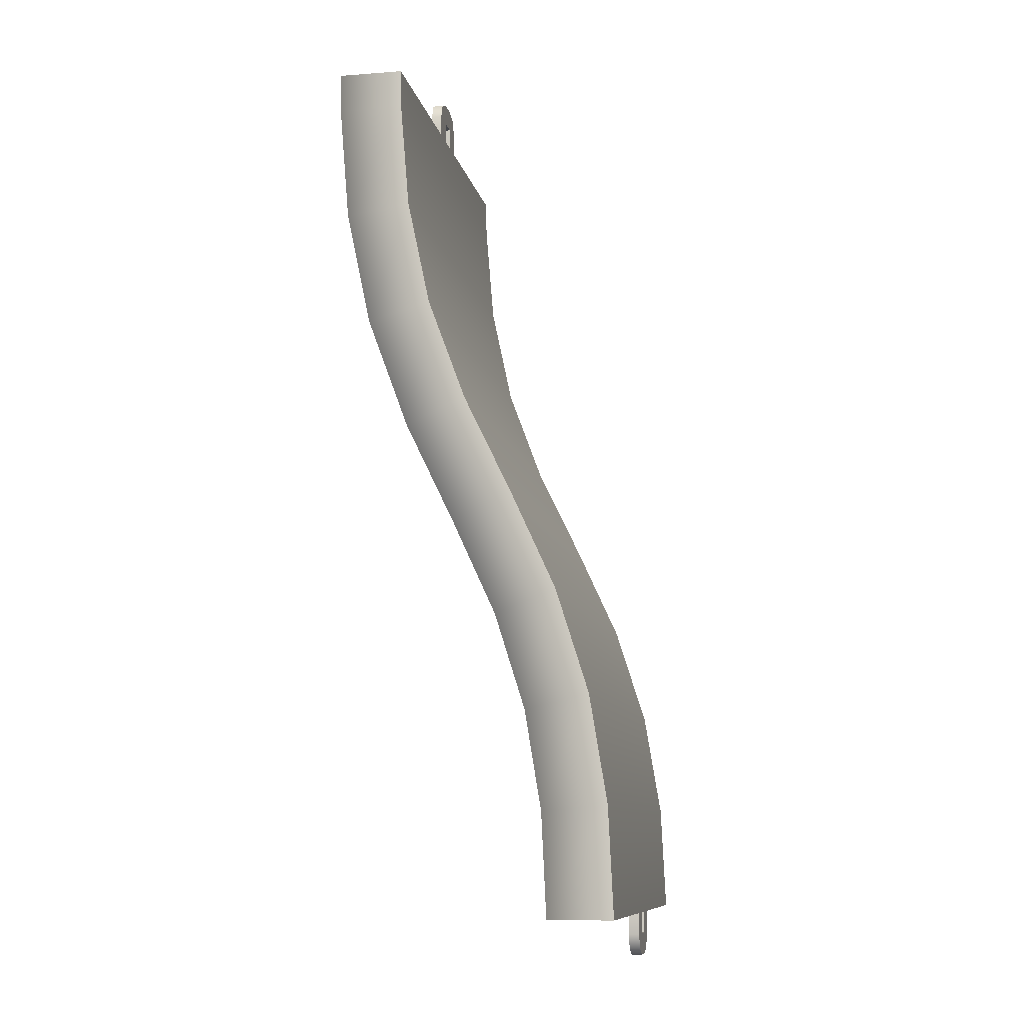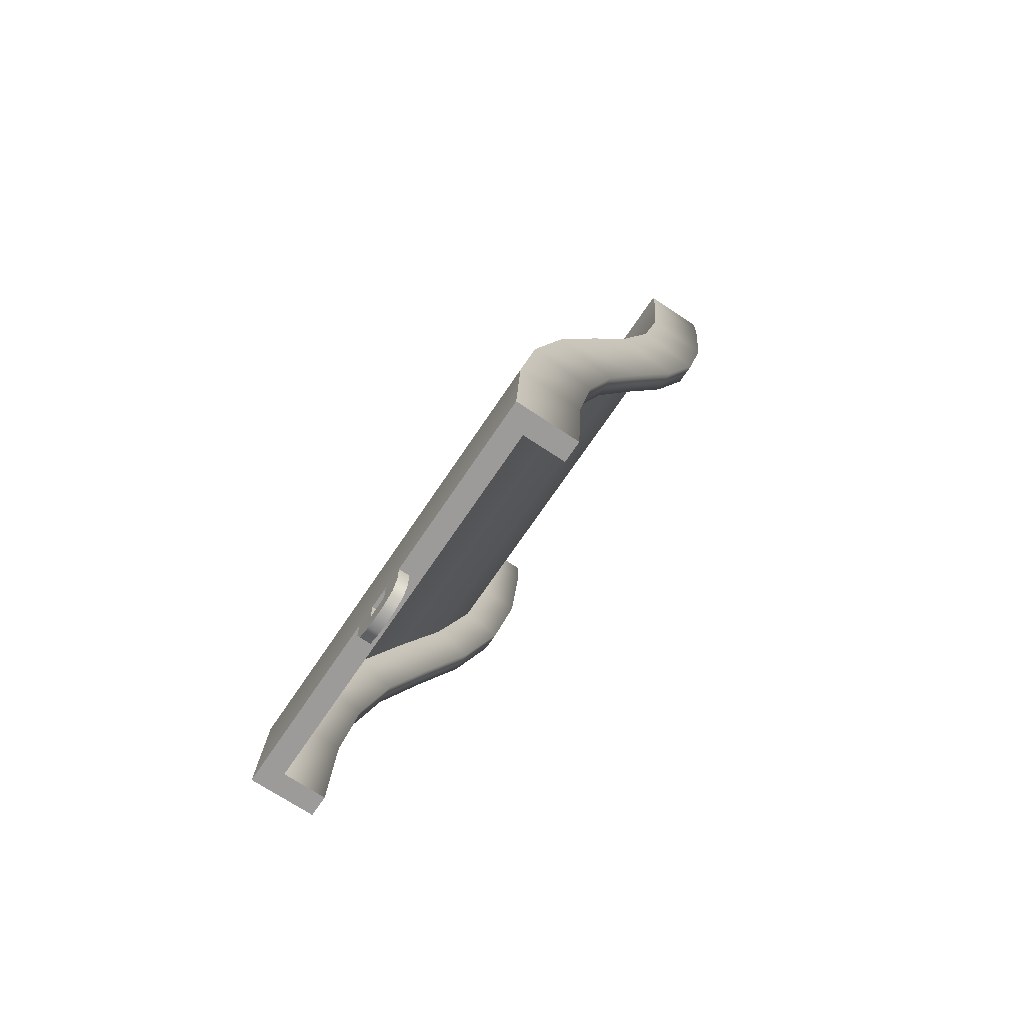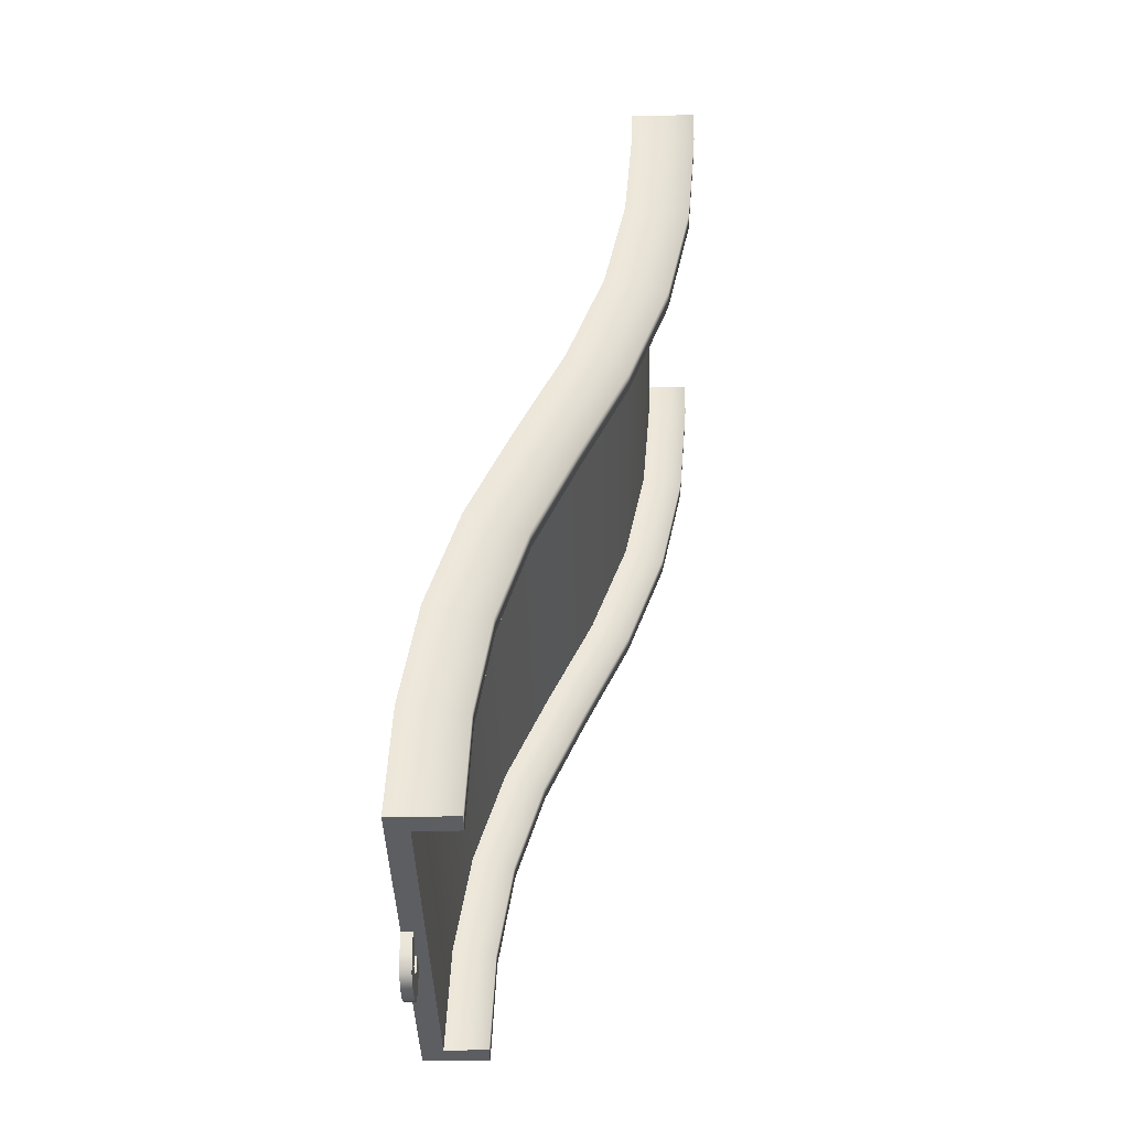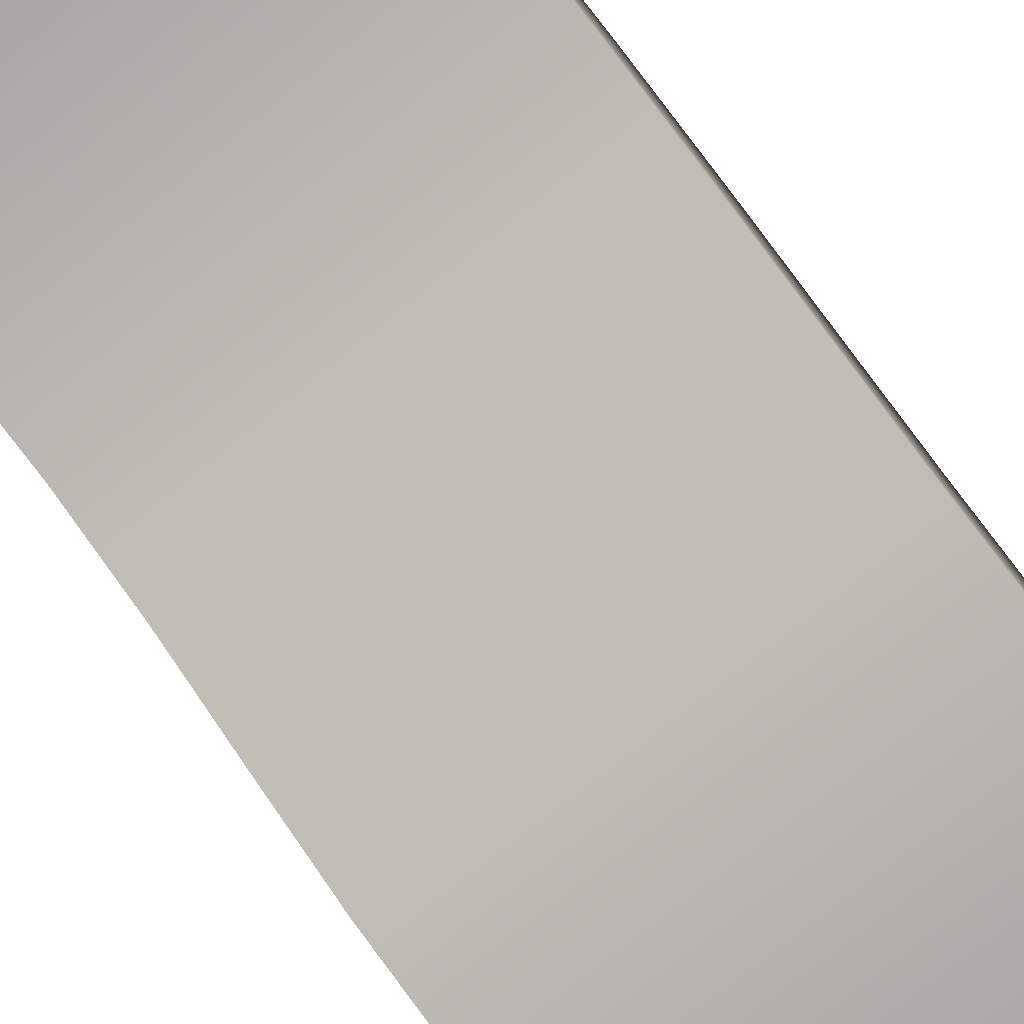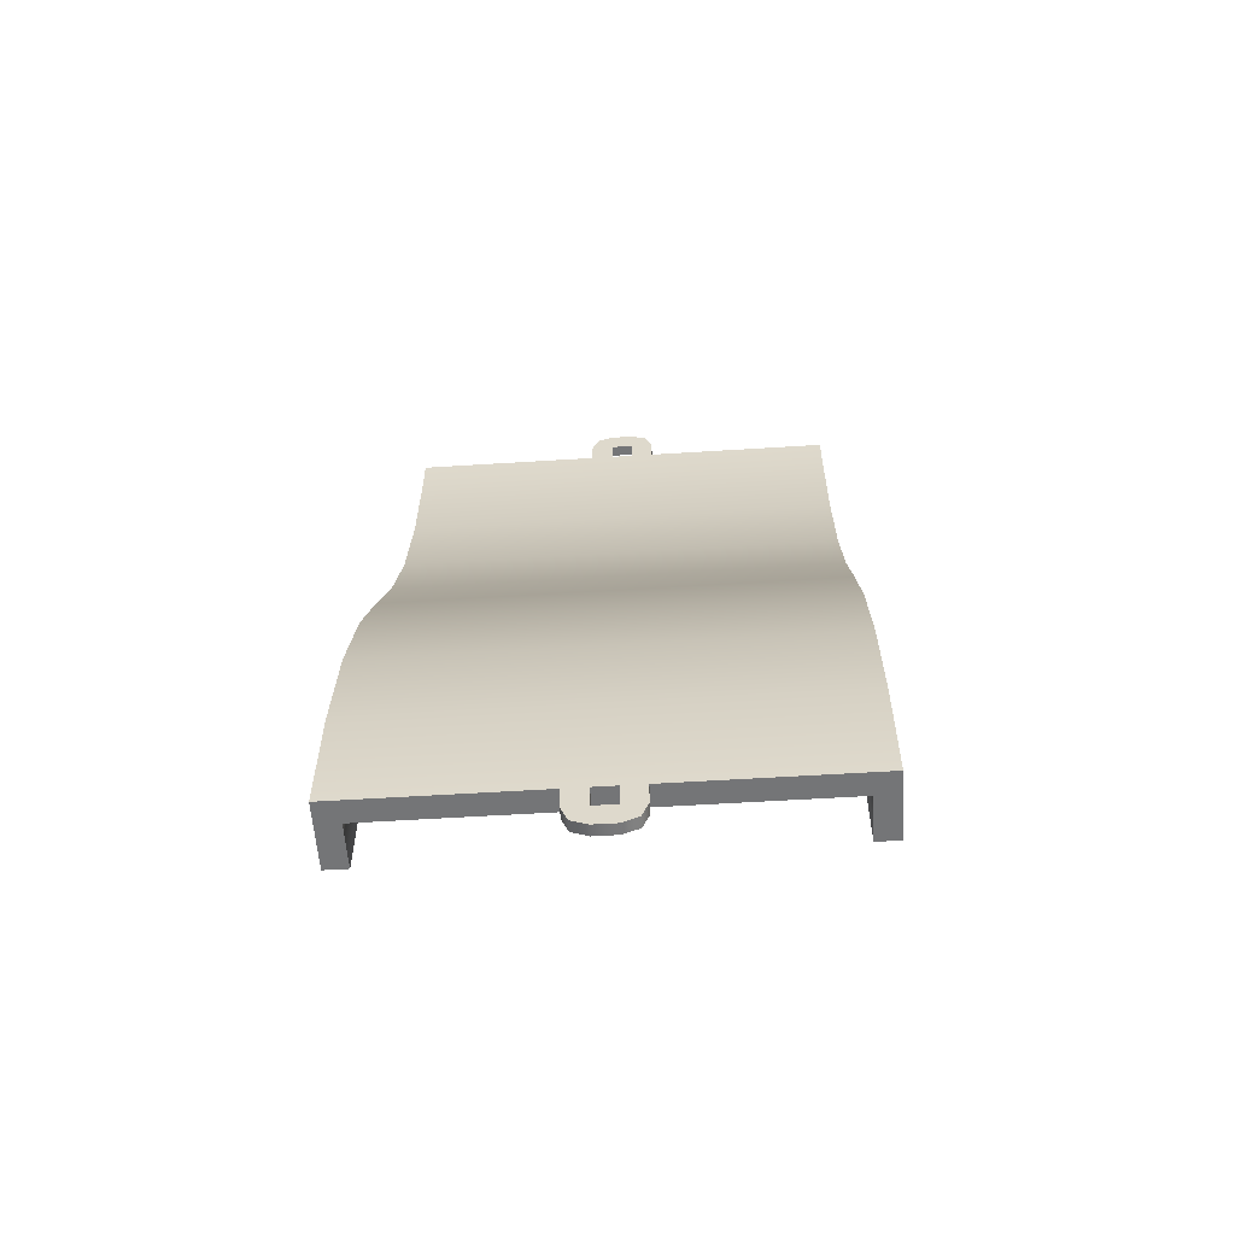
<metadata>
{"format":"obj","ext":"obj","renderer":"f3d","projection":"perspective","resolution":1024,"background":"white","views":[{"elev":-9.8,"azim":-78.9,"up":"+Z"},{"elev":-69.9,"azim":56.2,"up":"+Z"},{"elev":-39.2,"azim":91.3,"up":"+Z"},{"elev":-73.9,"azim":39.1,"up":"+Y"},{"elev":-56.4,"azim":3.8,"up":"+Z"}]}
</metadata>
<code>
g track-striped-wide-straight-hill-complete
v 1 0.322 0.4709 1 1 1
v 1 0.3962 0.9242 1 1 1
v 0.9 0.322 0.4709 1 1 1
v 0.9 0.3962 0.9242 1 1 1
v -0.9 0.322 0.4709 1 1 1
v -0.9 0.123 0.4907 1 1 1
v -0.9 0.3962 0.9242 1 1 1
v -0.9 0.2016 0.97 1 1 1
v 1 0.1042 0.993 1 1 1
v 1 0.02346 0.5005 1 1 1
v -1 0.1042 0.993 1 1 1
v -1 0.02346 0.5005 1 1 1
v -1 0.322 0.4709 1 1 1
v -1 0.3962 0.9242 1 1 1
v 0.9 0.123 0.4907 1 1 1
v 0.9 0.2016 0.97 1 1 1
v -1 0 4.292e-06 1 1 1
v -1 0.3 4.292e-06 1 1 1
v -0.9 0.3 4.292e-06 1 1 1
v -0.9 0.1 4.292e-06 1 1 1
v 0.9 0.1 4.292e-06 1 1 1
v 0.9 0.3 4.292e-06 1 1 1
v 1 0.3 4.292e-06 1 1 1
v 1 0 4.292e-06 1 1 1
v 1 0.5333 1.359 1 1 1
v 1 0.7305 1.79 1 1 1
v 0.9 0.5333 1.359 1 1 1
v 0.9 0.7305 1.79 1 1 1
v -0.9 0.5333 1.359 1 1 1
v -0.9 0.3474 1.432 1 1 1
v -0.9 0.7305 1.79 1 1 1
v -0.9 0.5514 1.879 1 1 1
v 1 0.4619 1.924 1 1 1
v 1 0.2544 1.469 1 1 1
v -1 0.4619 1.924 1 1 1
v -1 0.2544 1.469 1 1 1
v -1 0.5333 1.359 1 1 1
v -1 0.7305 1.79 1 1 1
v 0.9 0.3474 1.432 1 1 1
v 0.9 0.5514 1.879 1 1 1
v 1 0.9537 2.252 1 1 1
v 1 1.141 2.759 1 1 1
v 0.9 0.9537 2.252 1 1 1
v 0.9 1.141 2.759 1 1 1
v -0.9 0.9537 2.252 1 1 1
v -0.9 0.7709 2.333 1 1 1
v -0.9 1.141 2.759 1 1 1
v -0.9 0.9486 2.814 1 1 1
v 1 0.8525 2.842 1 1 1
v 1 0.6795 2.374 1 1 1
v -1 0.8525 2.842 1 1 1
v -1 0.6795 2.374 1 1 1
v -1 0.9537 2.252 1 1 1
v -1 1.141 2.759 1 1 1
v 0.9 0.7709 2.333 1 1 1
v 0.9 0.9486 2.814 1 1 1
v 1 1.253 3.288 1 1 1
v 1 1.297 3.819 1 1 1
v 0.9 1.253 3.288 1 1 1
v 0.9 1.297 3.819 1 1 1
v -0.9 1.253 3.288 1 1 1
v -0.9 1.055 3.316 1 1 1
v -0.9 1.297 3.819 1 1 1
v -0.9 1.097 3.825 1 1 1
v 1 0.9974 3.828 1 1 1
v 1 0.9562 3.33 1 1 1
v -1 0.9974 3.828 1 1 1
v -1 0.9562 3.33 1 1 1
v -1 1.253 3.288 1 1 1
v -1 1.297 3.819 1 1 1
v 0.9 1.055 3.316 1 1 1
v 0.9 1.097 3.825 1 1 1
v 1 1.3 4 1 1 1
v 0.9 1.3 4 1 1 1
v -0.9 1.3 4 1 1 1
v -0.9 1.1 4 1 1 1
v 1 1 4 1 1 1
v -1 1 4 1 1 1
v -1 1.3 4 1 1 1
v 0.9 1.1 4 1 1 1
v -0.9 0.3 0 1 1 1
v -1 0.3 0 1 1 1
v -0.9 0.1 0 1 1 1
v -1 0 0 1 1 1
v 1 0 0 1 1 1
v 0.9 0.1 0 1 1 1
v 1 0.3 0 1 1 1
v 0.9 0.3 0 1 1 1
v -0.1207 0 -0.1707 1 1 1
v -0.1207 0.05 -0.1707 1 1 1
v -0.15 0 -0.1 1 1 1
v -0.15 0.05 -0.1 1 1 1
v -0.05 0 -0.2 1 1 1
v -0.05 0.05 -0.2 1 1 1
v -0.05 0 7.219e-16 1 1 1
v -0.05 0 -0.1 1 1 1
v -0.15 0 1.083e-15 1 1 1
v 0.05 0 -0.2 1 1 1
v 0.05 0 -0.1 1 1 1
v 0.05 0 3.61e-16 1 1 1
v 0.1207 0 -0.1707 1 1 1
v 0.15 0 -0.1 1 1 1
v 0.15 0 0 1 1 1
v 0.1207 0.05 -0.1707 1 1 1
v 0.15 0.05 -0.1 1 1 1
v 0.05 0.05 -0.2 1 1 1
v 0.15 0.05 0 1 1 1
v -0.15 0.05 1.083e-15 1 1 1
v 0.05 0.05 -0.1 1 1 1
v 0.05 0.05 3.61e-16 1 1 1
v -0.05 0.05 -0.1 1 1 1
v -0.05 0.05 7.219e-16 1 1 1
v 0.9 1.3 4 1 1 1
v 1 1.3 4 1 1 1
v 0.9 1.1 4 1 1 1
v 1 1 4 1 1 1
v -1 1 4 1 1 1
v -0.9 1.1 4 1 1 1
v -1 1.3 4 1 1 1
v -0.9 1.3 4 1 1 1
v 0.1207 1 4.171 1 1 1
v 0.1207 1.05 4.171 1 1 1
v 0.15 1 4.1 1 1 1
v 0.15 1.05 4.1 1 1 1
v 0.05 1 4.2 1 1 1
v 0.05 1.05 4.2 1 1 1
v 0.05 1 4 1 1 1
v 0.05 1 4.1 1 1 1
v 0.15 1 4 1 1 1
v -0.05 1 4.2 1 1 1
v -0.05 1 4.1 1 1 1
v -0.05 1 4 1 1 1
v -0.1207 1 4.171 1 1 1
v -0.15 1 4.1 1 1 1
v -0.15 1 4 1 1 1
v -0.1207 1.05 4.171 1 1 1
v -0.15 1.05 4.1 1 1 1
v -0.05 1.05 4.2 1 1 1
v -0.15 1.05 4 1 1 1
v 0.15 1.05 4 1 1 1
v -0.05 1.05 4.1 1 1 1
v -0.05 1.05 4 1 1 1
v 0.05 1.05 4.1 1 1 1
v 0.05 1.05 4 1 1 1
f 3 2 1
f 2 3 4
f 7 6 5
f 6 7 8
f 11 10 9
f 10 11 12
f 11 13 12
f 13 11 14
f 13 7 5
f 7 13 14
f 2 10 1
f 10 2 9
f 16 3 15
f 3 16 4
f 6 16 15
f 16 6 8
f 12 18 17
f 18 12 13
f 5 18 13
f 18 5 19
f 5 20 19
f 20 5 6
f 20 15 21
f 15 20 6
f 15 22 21
f 22 15 3
f 1 22 3
f 22 1 23
f 1 24 23
f 24 1 10
f 12 24 10
f 24 12 17
f 27 26 25
f 26 27 28
f 31 30 29
f 30 31 32
f 35 34 33
f 34 35 36
f 35 37 36
f 37 35 38
f 37 31 29
f 31 37 38
f 26 34 25
f 34 26 33
f 40 27 39
f 27 40 28
f 30 40 39
f 40 30 32
f 36 14 11
f 14 36 37
f 29 14 37
f 14 29 7
f 29 8 7
f 8 29 30
f 8 39 16
f 39 8 30
f 39 4 16
f 4 39 27
f 25 4 27
f 4 25 2
f 25 9 2
f 9 25 34
f 36 9 34
f 9 36 11
f 43 42 41
f 42 43 44
f 47 46 45
f 46 47 48
f 51 50 49
f 50 51 52
f 51 53 52
f 53 51 54
f 53 47 45
f 47 53 54
f 42 50 41
f 50 42 49
f 56 43 55
f 43 56 44
f 46 56 55
f 56 46 48
f 52 38 35
f 38 52 53
f 45 38 53
f 38 45 31
f 45 32 31
f 32 45 46
f 32 55 40
f 55 32 46
f 55 28 40
f 28 55 43
f 41 28 43
f 28 41 26
f 41 33 26
f 33 41 50
f 52 33 50
f 33 52 35
f 59 58 57
f 58 59 60
f 63 62 61
f 62 63 64
f 67 66 65
f 66 67 68
f 67 69 68
f 69 67 70
f 69 63 61
f 63 69 70
f 58 66 57
f 66 58 65
f 72 59 71
f 59 72 60
f 62 72 71
f 72 62 64
f 68 54 51
f 54 68 69
f 61 54 69
f 54 61 47
f 61 48 47
f 48 61 62
f 48 71 56
f 71 48 62
f 71 44 56
f 44 71 59
f 57 44 59
f 44 57 42
f 57 49 42
f 49 57 66
f 68 49 66
f 49 68 51
f 74 73 73
f 73 74 74
f 75 76 75
f 76 75 76
f 78 77 77
f 77 78 78
f 78 79 78
f 79 78 79
f 79 75 75
f 75 79 79
f 73 77 73
f 77 73 77
f 80 74 80
f 74 80 74
f 76 80 80
f 80 76 76
f 78 70 67
f 70 78 79
f 75 70 79
f 70 75 63
f 75 64 63
f 64 75 76
f 64 80 72
f 80 64 76
f 80 60 72
f 60 80 74
f 73 60 74
f 60 73 58
f 73 65 58
f 65 73 77
f 78 65 77
f 65 78 67
f 83 82 81
f 83 84 82
f 84 83 85
f 86 85 83
f 85 86 87
f 87 86 88
f 91 90 89
f 90 91 92
f 90 93 89
f 93 90 94
f 97 96 95
f 96 97 93
f 93 97 89
f 89 97 91
f 98 96 93
f 98 99 96
f 98 100 99
f 101 100 98
f 102 100 101
f 100 102 103
f 105 101 104
f 101 105 102
f 106 101 98
f 101 106 104
f 107 102 105
f 102 107 103
f 97 92 91
f 92 97 108
f 94 98 93
f 98 94 106
f 100 109 99
f 109 100 110
f 109 96 99
f 96 109 111
f 112 96 111
f 96 112 95
f 108 90 92
f 112 90 108
f 111 90 112
f 111 94 90
f 109 94 111
f 94 109 106
f 110 106 109
f 110 104 106
f 107 104 110
f 104 107 105
f 115 114 113
f 115 116 114
f 116 115 117
f 118 117 115
f 117 118 119
f 119 118 120
f 123 122 121
f 122 123 124
f 122 125 121
f 125 122 126
f 129 128 127
f 128 129 125
f 125 129 121
f 121 129 123
f 130 128 125
f 130 131 128
f 130 132 131
f 133 132 130
f 134 132 133
f 132 134 135
f 137 133 136
f 133 137 134
f 138 133 130
f 133 138 136
f 139 134 137
f 134 139 135
f 129 124 123
f 124 129 140
f 126 130 125
f 130 126 138
f 132 141 131
f 141 132 142
f 141 128 131
f 128 141 143
f 144 128 143
f 128 144 127
f 140 122 124
f 144 122 140
f 143 122 144
f 143 126 122
f 141 126 143
f 126 141 138
f 142 138 141
f 142 136 138
f 139 136 142
f 136 139 137
g track-striped-wide-straight-hill-complete
f 3 2 1
f 2 3 4
f 7 6 5
f 6 7 8
f 11 10 9
f 10 11 12
f 11 13 12
f 13 11 14
f 13 7 5
f 7 13 14
f 2 10 1
f 10 2 9
f 16 3 15
f 3 16 4
f 6 16 15
f 16 6 8
f 12 18 17
f 18 12 13
f 5 18 13
f 18 5 19
f 5 20 19
f 20 5 6
f 20 15 21
f 15 20 6
f 15 22 21
f 22 15 3
f 1 22 3
f 22 1 23
f 1 24 23
f 24 1 10
f 12 24 10
f 24 12 17
f 27 26 25
f 26 27 28
f 31 30 29
f 30 31 32
f 35 34 33
f 34 35 36
f 35 37 36
f 37 35 38
f 37 31 29
f 31 37 38
f 26 34 25
f 34 26 33
f 40 27 39
f 27 40 28
f 30 40 39
f 40 30 32
f 36 14 11
f 14 36 37
f 29 14 37
f 14 29 7
f 29 8 7
f 8 29 30
f 8 39 16
f 39 8 30
f 39 4 16
f 4 39 27
f 25 4 27
f 4 25 2
f 25 9 2
f 9 25 34
f 36 9 34
f 9 36 11
f 43 42 41
f 42 43 44
f 47 46 45
f 46 47 48
f 51 50 49
f 50 51 52
f 51 53 52
f 53 51 54
f 53 47 45
f 47 53 54
f 42 50 41
f 50 42 49
f 56 43 55
f 43 56 44
f 46 56 55
f 56 46 48
f 52 38 35
f 38 52 53
f 45 38 53
f 38 45 31
f 45 32 31
f 32 45 46
f 32 55 40
f 55 32 46
f 55 28 40
f 28 55 43
f 41 28 43
f 28 41 26
f 41 33 26
f 33 41 50
f 52 33 50
f 33 52 35
f 59 58 57
f 58 59 60
f 63 62 61
f 62 63 64
f 67 66 65
f 66 67 68
f 67 69 68
f 69 67 70
f 69 63 61
f 63 69 70
f 58 66 57
f 66 58 65
f 72 59 71
f 59 72 60
f 62 72 71
f 72 62 64
f 68 54 51
f 54 68 69
f 61 54 69
f 54 61 47
f 61 48 47
f 48 61 62
f 48 71 56
f 71 48 62
f 71 44 56
f 44 71 59
f 57 44 59
f 44 57 42
f 57 49 42
f 49 57 66
f 68 49 66
f 49 68 51
f 74 73 73
f 73 74 74
f 75 76 75
f 76 75 76
f 78 77 77
f 77 78 78
f 78 79 78
f 79 78 79
f 79 75 75
f 75 79 79
f 73 77 73
f 77 73 77
f 80 74 80
f 74 80 74
f 76 80 80
f 80 76 76
f 78 70 67
f 70 78 79
f 75 70 79
f 70 75 63
f 75 64 63
f 64 75 76
f 64 80 72
f 80 64 76
f 80 60 72
f 60 80 74
f 73 60 74
f 60 73 58
f 73 65 58
f 65 73 77
f 78 65 77
f 65 78 67
f 83 82 81
f 83 84 82
f 84 83 85
f 86 85 83
f 85 86 87
f 87 86 88
f 91 90 89
f 90 91 92
f 90 93 89
f 93 90 94
f 97 96 95
f 96 97 93
f 93 97 89
f 89 97 91
f 98 96 93
f 98 99 96
f 98 100 99
f 101 100 98
f 102 100 101
f 100 102 103
f 105 101 104
f 101 105 102
f 106 101 98
f 101 106 104
f 107 102 105
f 102 107 103
f 97 92 91
f 92 97 108
f 94 98 93
f 98 94 106
f 100 109 99
f 109 100 110
f 109 96 99
f 96 109 111
f 112 96 111
f 96 112 95
f 108 90 92
f 112 90 108
f 111 90 112
f 111 94 90
f 109 94 111
f 94 109 106
f 110 106 109
f 110 104 106
f 107 104 110
f 104 107 105
f 115 114 113
f 115 116 114
f 116 115 117
f 118 117 115
f 117 118 119
f 119 118 120
f 123 122 121
f 122 123 124
f 122 125 121
f 125 122 126
f 129 128 127
f 128 129 125
f 125 129 121
f 121 129 123
f 130 128 125
f 130 131 128
f 130 132 131
f 133 132 130
f 134 132 133
f 132 134 135
f 137 133 136
f 133 137 134
f 138 133 130
f 133 138 136
f 139 134 137
f 134 139 135
f 129 124 123
f 124 129 140
f 126 130 125
f 130 126 138
f 132 141 131
f 141 132 142
f 141 128 131
f 128 141 143
f 144 128 143
f 128 144 127
f 140 122 124
f 144 122 140
f 143 122 144
f 143 126 122
f 141 126 143
f 126 141 138
f 142 138 141
f 142 136 138
f 139 136 142
f 136 139 137

</code>
